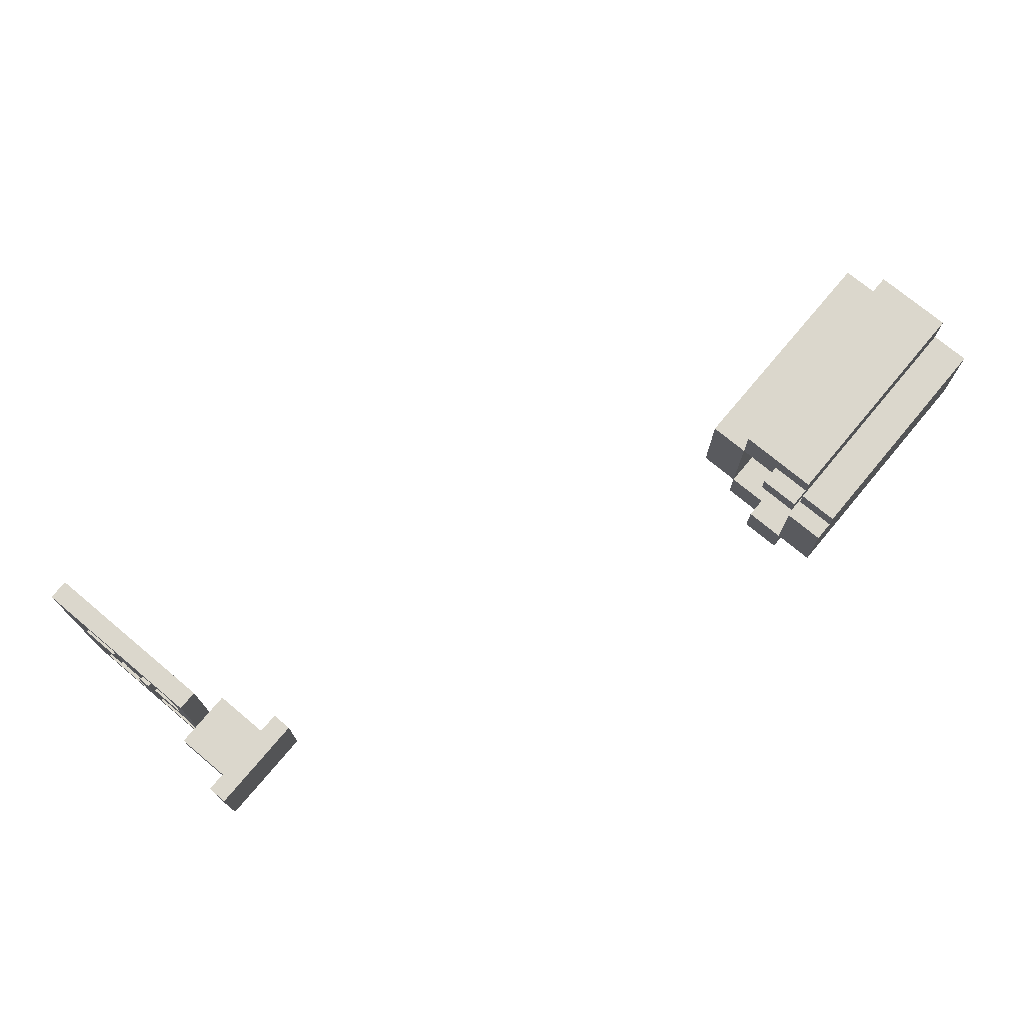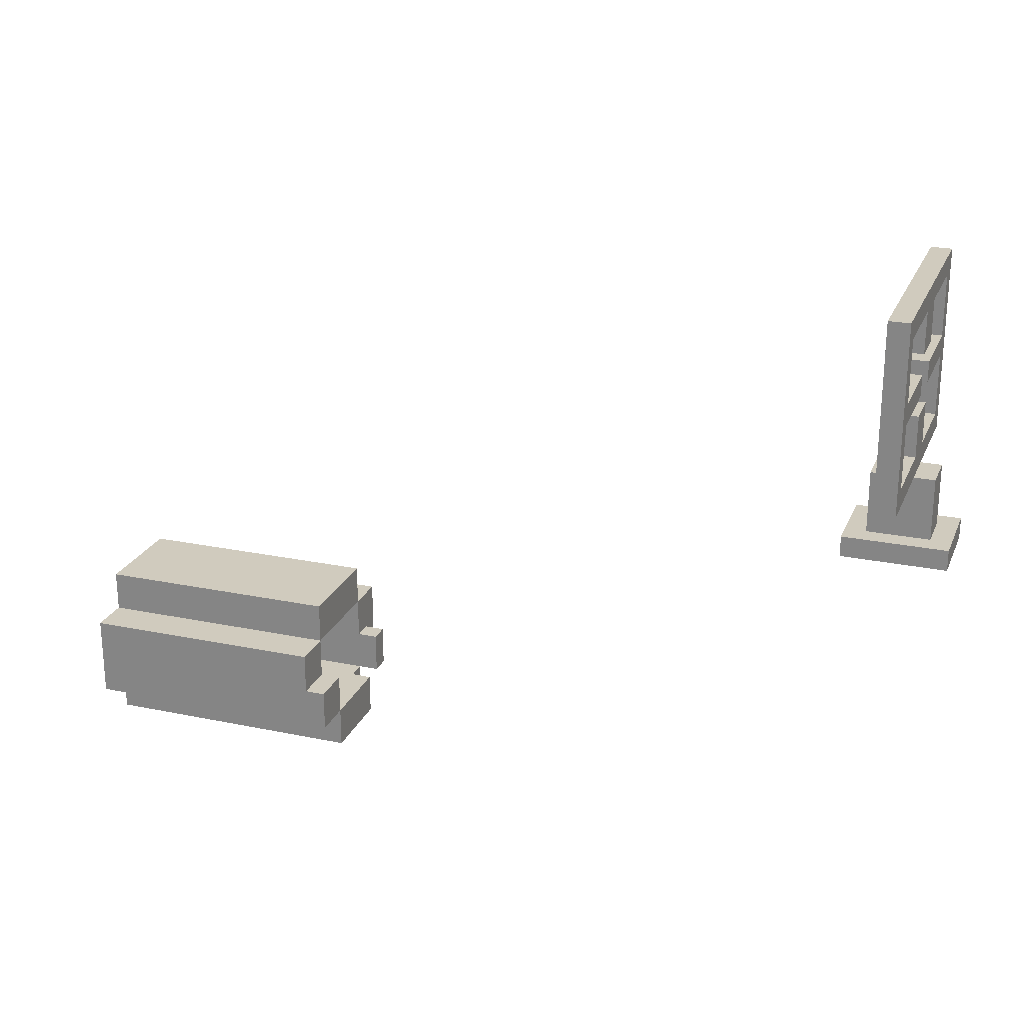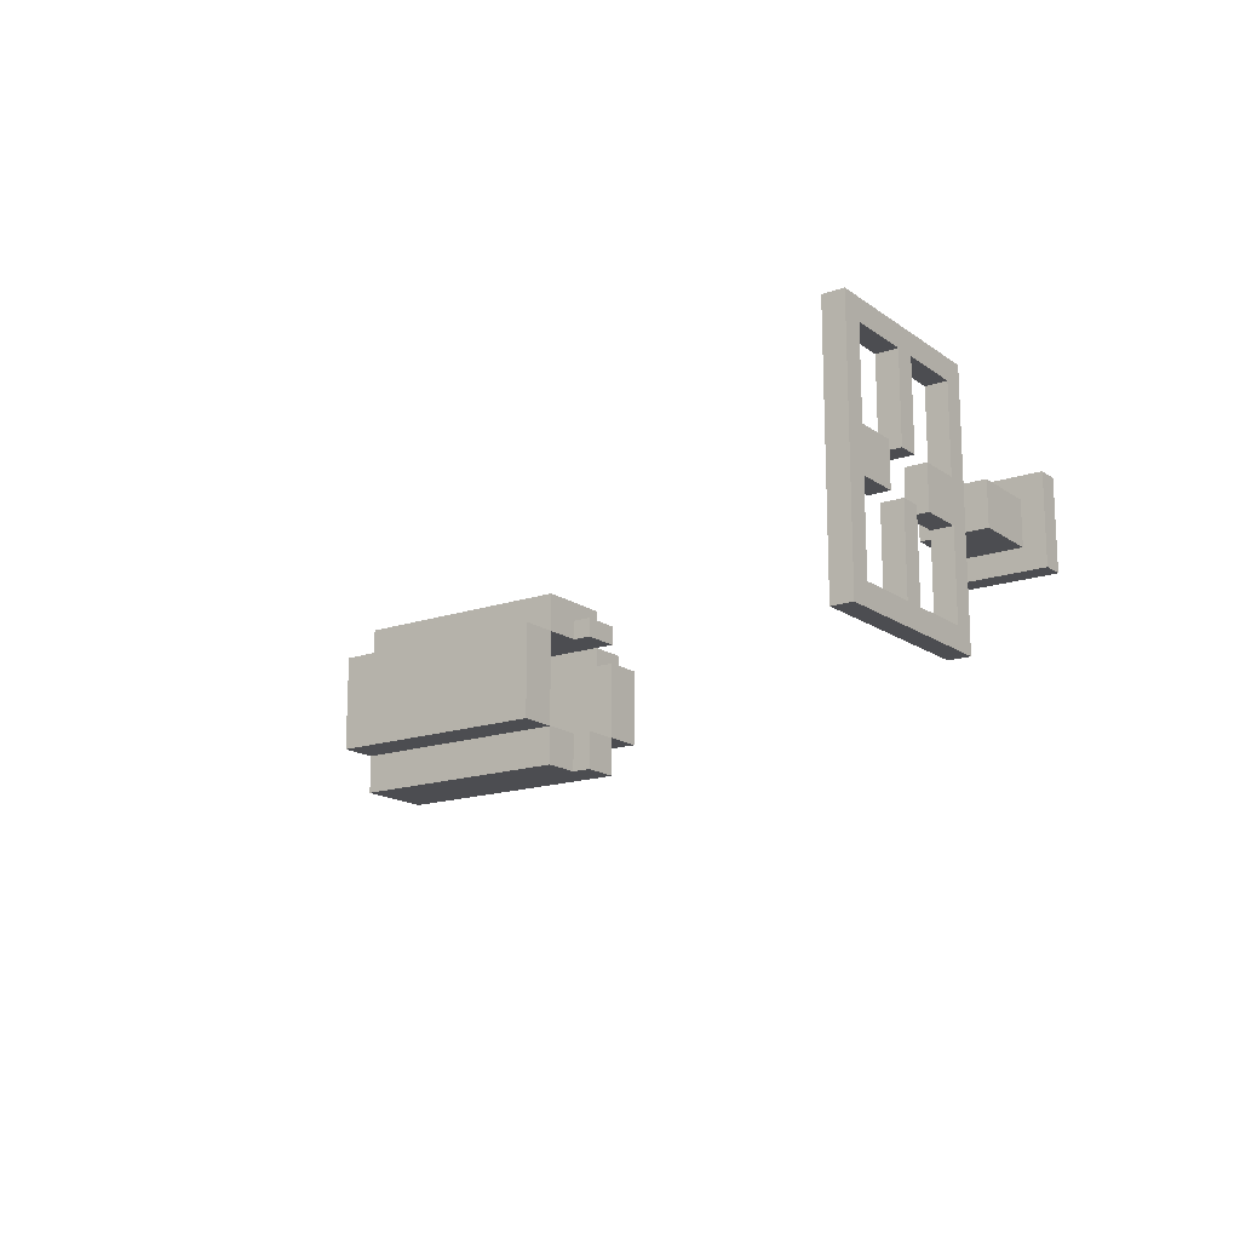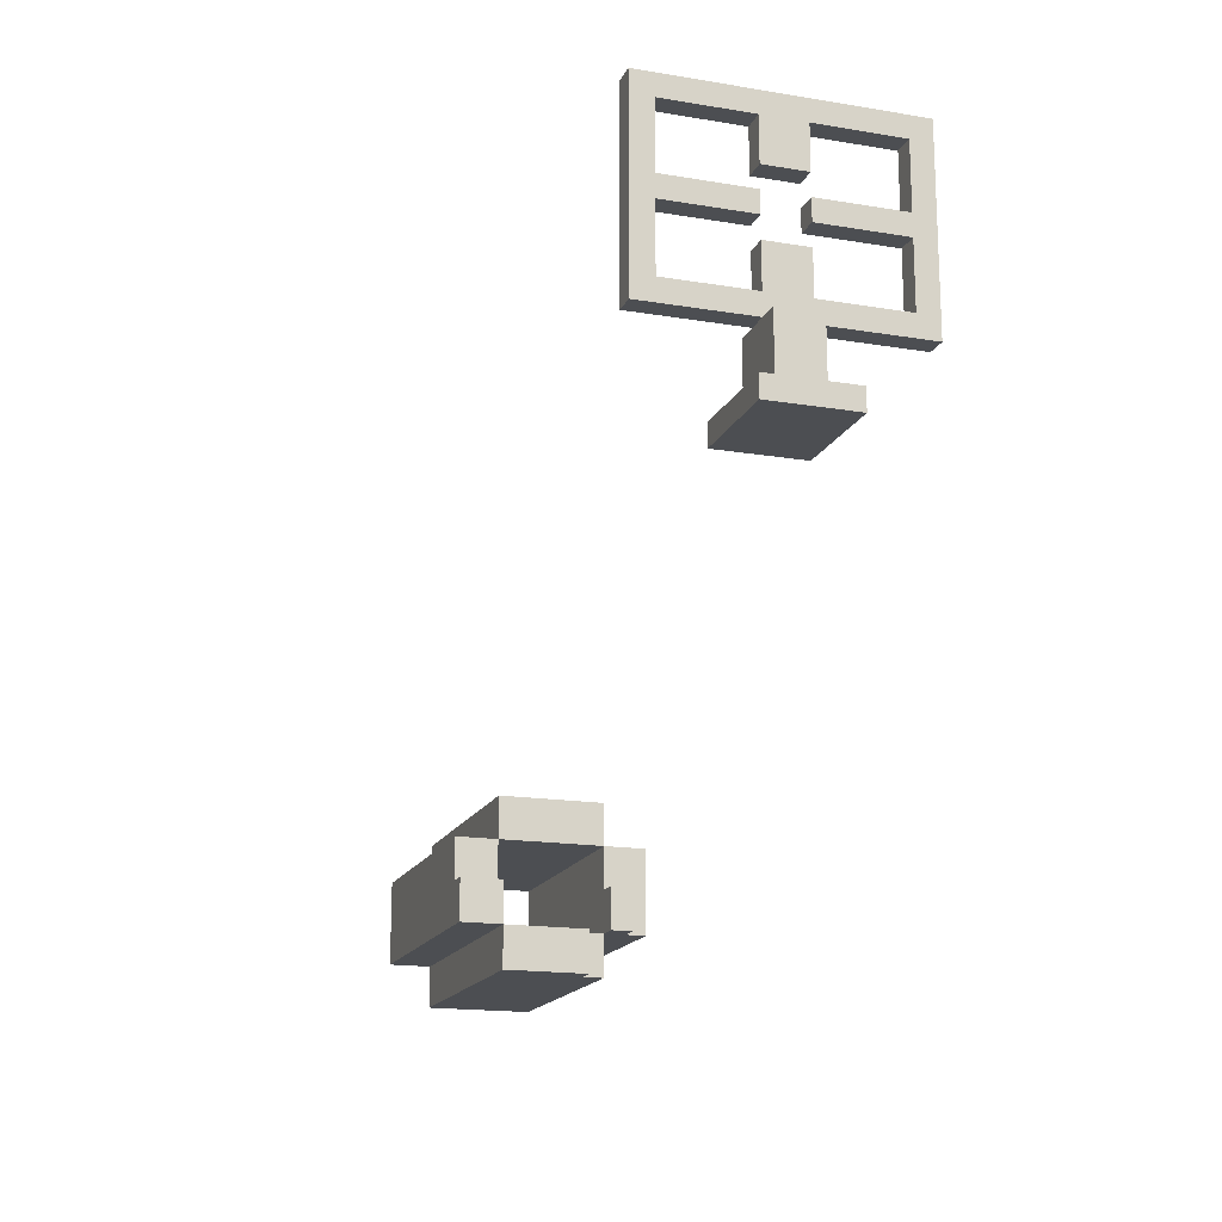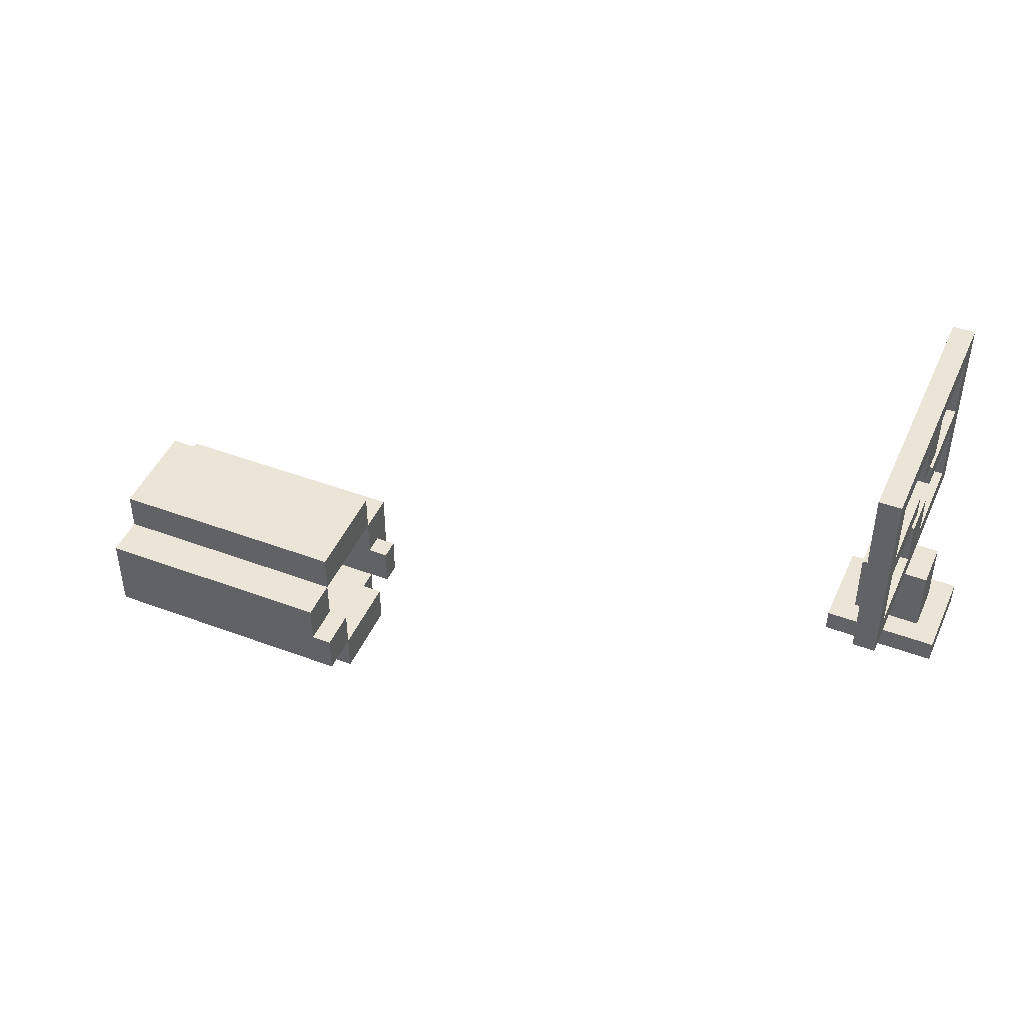
<metadata>
{"format":"obj","ext":"obj","renderer":"f3d","projection":"perspective","resolution":1024,"background":"white","views":[{"elev":73.1,"azim":-50.1,"up":"+Z"},{"elev":23.4,"azim":-160.7,"up":"+Y"},{"elev":-16.2,"azim":-144.7,"up":"+Z"},{"elev":-16.9,"azim":-108.4,"up":"+Y"},{"elev":45.9,"azim":-156.8,"up":"+Y"}]}
</metadata>
<code>
o
v 0.1 6.8 0.2
v 0.1 6.8 -0.2
v 0.1 6.9 0.2
v 0.1 6.9 -0.2
v 0.2 6.9 0.1
v 0.2 6.9 -0.1
v 0.2 7.2 0.1
v 0.2 7.2 -0.1
v 0.3 7.2 0.6
v 0.3 7.2 0.1
v 0.3 7.2 -0.1
v 0.3 7.2 -0.6
v 0.3 7.3 0.5
v 0.3 7.3 0.1
v 0.3 7.3 -0.1
v 0.3 7.3 -0.5
v 0.3 7.5 0.1
v 0.3 7.5 -0.1
v 0.3 7.6 0.5
v 0.3 7.6 0.1
v 0.3 7.6 -0.1
v 0.3 7.6 -0.5
v 0.3 7.7 0.5
v 0.3 7.7 0.1
v 0.3 7.7 -0.1
v 0.3 7.7 -0.5
v 0.3 7.8 0.1
v 0.3 7.8 -0.1
v 0.3 8 0.5
v 0.3 8 0.1
v 0.3 8 -0.1
v 0.3 8 -0.5
v 0.3 8.1 0.6
v 0.3 8.1 -0.6
v 3.2 5.3 0.2
v 3.2 5.3 -0.2
v 3.2 5.5 0.4
v 3.2 5.5 0.3
v 3.2 5.5 0.2
v 3.2 5.5 -0.2
v 3.2 5.5 -0.4
v 3.2 5.7 0.4
v 3.2 5.7 0.3
v 3.2 5.7 -0.2
v 3.2 5.7 -0.4
v 3.3 5.3 0.3
v 3.3 5.3 0.2
v 3.3 5.5 0.5
v 3.3 5.5 0.4
v 3.3 5.5 0.3
v 3.3 5.5 0.2
v 3.3 5.7 0.4
v 3.3 5.7 0.3
v 3.3 5.7 -0.2
v 3.3 5.7 -0.4
v 3.3 5.9 0.5
v 3.3 5.9 0.3
v 3.3 5.9 -0.2
v 3.3 5.9 -0.4
v 3.3 6.1 0.3
v 3.3 6.1 -0.2
v 0.4 7.2 0.6
v 0.4 7.2 0.1
v 0.4 7.2 -0.1
v 0.4 7.2 -0.6
v 0.4 7.3 0.5
v 0.4 7.3 0.1
v 0.4 7.3 -0.1
v 0.4 7.3 -0.5
v 0.4 7.5 0.1
v 0.4 7.5 -0.1
v 0.4 7.6 0.5
v 0.4 7.6 0.1
v 0.4 7.6 -0.1
v 0.4 7.6 -0.5
v 0.4 7.7 0.5
v 0.4 7.7 0.1
v 0.4 7.7 -0.1
v 0.4 7.7 -0.5
v 0.4 7.8 0.1
v 0.4 7.8 -0.1
v 0.4 8 0.5
v 0.4 8 0.1
v 0.4 8 -0.1
v 0.4 8 -0.5
v 0.4 8.1 0.6
v 0.4 8.1 -0.6
v 0.5 6.9 0.1
v 0.5 6.9 -0.1
v 0.5 7.2 0.1
v 0.5 7.2 -0.1
v 0.6 6.8 0.2
v 0.6 6.8 -0.2
v 0.6 6.9 0.2
v 0.6 6.9 -0.2
v 4.5 5.3 0.3
v 4.5 5.3 -0.2
v 4.5 5.5 0.5
v 4.5 5.5 0.3
v 4.5 5.5 -0.2
v 4.5 5.5 -0.4
v 4.5 5.9 0.5
v 4.5 5.9 0.3
v 4.5 5.9 -0.2
v 4.5 5.9 -0.4
v 4.5 6.1 0.3
v 4.5 6.1 -0.2
v 0.3 7.2 0.6
v 0.3 8.1 0.6
v 0.4 7.2 0.6
v 0.4 8.1 0.6
v 3.3 5.5 0.5
v 3.3 5.9 0.5
v 4.5 5.5 0.5
v 4.5 5.9 0.5
v 3.2 5.5 0.4
v 3.2 5.7 0.4
v 3.3 5.5 0.4
v 3.3 5.7 0.4
v 3.3 5.3 0.3
v 3.3 5.5 0.3
v 3.3 5.9 0.3
v 3.3 6.1 0.3
v 4.5 5.3 0.3
v 4.5 5.5 0.3
v 4.5 5.9 0.3
v 4.5 6.1 0.3
v 0.1 6.8 0.2
v 0.1 6.9 0.2
v 0.6 6.8 0.2
v 0.6 6.9 0.2
v 3.2 5.3 0.2
v 3.2 5.5 0.2
v 3.3 5.3 0.2
v 3.3 5.5 0.2
v 0.2 6.9 0.1
v 0.2 7.2 0.1
v 0.3 7.2 0.1
v 0.3 7.3 0.1
v 0.3 7.5 0.1
v 0.3 7.8 0.1
v 0.3 8 0.1
v 0.4 7.2 0.1
v 0.4 7.3 0.1
v 0.4 7.5 0.1
v 0.4 7.8 0.1
v 0.4 8 0.1
v 0.5 6.9 0.1
v 0.5 7.2 0.1
v 0.3 7.6 -0.1
v 0.3 7.7 -0.1
v 0.4 7.6 -0.1
v 0.4 7.7 -0.1
v 3.2 5.5 -0.2
v 3.2 5.7 -0.2
v 3.3 5.7 -0.2
v 3.3 5.9 -0.2
v 4.5 5.5 -0.2
v 4.5 5.9 -0.2
v 0.3 7.3 -0.5
v 0.3 7.6 -0.5
v 0.3 7.7 -0.5
v 0.3 8 -0.5
v 0.4 7.3 -0.5
v 0.4 7.6 -0.5
v 0.4 7.7 -0.5
v 0.4 8 -0.5
v 0.3 7.3 0.5
v 0.3 7.6 0.5
v 0.3 7.7 0.5
v 0.3 8 0.5
v 0.4 7.3 0.5
v 0.4 7.6 0.5
v 0.4 7.7 0.5
v 0.4 8 0.5
v 3.2 5.5 0.3
v 3.2 5.7 0.3
v 3.3 5.5 0.3
v 3.3 5.7 0.3
v 3.3 5.9 0.3
v 4.5 5.5 0.3
v 4.5 5.9 0.3
v 0.3 7.6 0.1
v 0.3 7.7 0.1
v 0.4 7.6 0.1
v 0.4 7.7 0.1
v 0.2 6.9 -0.1
v 0.2 7.2 -0.1
v 0.3 7.2 -0.1
v 0.3 7.3 -0.1
v 0.3 7.5 -0.1
v 0.3 7.8 -0.1
v 0.3 8 -0.1
v 0.4 7.2 -0.1
v 0.4 7.3 -0.1
v 0.4 7.5 -0.1
v 0.4 7.8 -0.1
v 0.4 8 -0.1
v 0.5 6.9 -0.1
v 0.5 7.2 -0.1
v 0.1 6.8 -0.2
v 0.1 6.9 -0.2
v 0.6 6.8 -0.2
v 0.6 6.9 -0.2
v 3.2 5.3 -0.2
v 3.2 5.5 -0.2
v 3.3 5.9 -0.2
v 3.3 6.1 -0.2
v 4.5 5.3 -0.2
v 4.5 5.5 -0.2
v 4.5 5.9 -0.2
v 4.5 6.1 -0.2
v 3.2 5.5 -0.4
v 3.2 5.7 -0.4
v 3.3 5.7 -0.4
v 3.3 5.9 -0.4
v 4.5 5.5 -0.4
v 4.5 5.9 -0.4
v 0.3 7.2 -0.6
v 0.3 8.1 -0.6
v 0.4 7.2 -0.6
v 0.4 8.1 -0.6
v 3.3 5.3 0.3
v 4.5 5.3 0.3
v 3.2 5.3 0.2
v 3.3 5.3 0.2
v 3.2 5.3 -0.2
v 4.5 5.3 -0.2
v 3.3 5.5 0.5
v 4.5 5.5 0.5
v 3.2 5.5 0.4
v 3.3 5.5 0.4
v 3.2 5.5 0.3
v 3.3 5.5 0.3
v 4.5 5.5 0.3
v 3.2 5.5 -0.2
v 4.5 5.5 -0.2
v 3.2 5.5 -0.4
v 4.5 5.5 -0.4
v 3.3 5.9 0.3
v 4.5 5.9 0.3
v 3.3 5.9 -0.2
v 4.5 5.9 -0.2
v 0.1 6.8 0.2
v 0.6 6.8 0.2
v 0.1 6.8 -0.2
v 0.6 6.8 -0.2
v 0.3 7.2 0.6
v 0.4 7.2 0.6
v 0.3 7.2 0.1
v 0.4 7.2 0.1
v 0.3 7.2 -0.1
v 0.4 7.2 -0.1
v 0.3 7.2 -0.6
v 0.4 7.2 -0.6
v 0.3 7.6 0.5
v 0.4 7.6 0.5
v 0.3 7.6 0.1
v 0.4 7.6 0.1
v 0.3 7.6 -0.1
v 0.4 7.6 -0.1
v 0.3 7.6 -0.5
v 0.4 7.6 -0.5
v 0.3 7.8 0.1
v 0.4 7.8 0.1
v 0.3 7.8 -0.1
v 0.4 7.8 -0.1
v 0.3 8 0.5
v 0.4 8 0.5
v 0.3 8 0.1
v 0.4 8 0.1
v 0.3 8 -0.1
v 0.4 8 -0.1
v 0.3 8 -0.5
v 0.4 8 -0.5
v 3.3 5.5 0.3
v 4.5 5.5 0.3
v 3.2 5.5 0.2
v 3.3 5.5 0.2
v 3.2 5.5 -0.2
v 4.5 5.5 -0.2
v 3.2 5.7 0.4
v 3.3 5.7 0.4
v 3.2 5.7 0.3
v 3.3 5.7 0.3
v 3.2 5.7 -0.2
v 3.3 5.7 -0.2
v 3.2 5.7 -0.4
v 3.3 5.7 -0.4
v 3.3 5.9 0.5
v 4.5 5.9 0.5
v 3.3 5.9 0.3
v 4.5 5.9 0.3
v 3.3 5.9 -0.2
v 4.5 5.9 -0.2
v 3.3 5.9 -0.4
v 4.5 5.9 -0.4
v 3.3 6.1 0.3
v 4.5 6.1 0.3
v 3.3 6.1 -0.2
v 4.5 6.1 -0.2
v 0.1 6.9 0.2
v 0.6 6.9 0.2
v 0.2 6.9 0.1
v 0.5 6.9 0.1
v 0.2 6.9 -0.1
v 0.5 6.9 -0.1
v 0.1 6.9 -0.2
v 0.6 6.9 -0.2
v 0.2 7.2 0.1
v 0.3 7.2 0.1
v 0.4 7.2 0.1
v 0.5 7.2 0.1
v 0.2 7.2 -0.1
v 0.3 7.2 -0.1
v 0.4 7.2 -0.1
v 0.5 7.2 -0.1
v 0.3 7.3 0.5
v 0.4 7.3 0.5
v 0.3 7.3 0.1
v 0.4 7.3 0.1
v 0.3 7.3 -0.1
v 0.4 7.3 -0.1
v 0.3 7.3 -0.5
v 0.4 7.3 -0.5
v 0.3 7.5 0.1
v 0.4 7.5 0.1
v 0.3 7.5 -0.1
v 0.4 7.5 -0.1
v 0.3 7.7 0.5
v 0.4 7.7 0.5
v 0.3 7.7 0.1
v 0.4 7.7 0.1
v 0.3 7.7 -0.1
v 0.4 7.7 -0.1
v 0.3 7.7 -0.5
v 0.4 7.7 -0.5
v 0.3 8.1 0.6
v 0.4 8.1 0.6
v 0.3 8.1 -0.6
v 0.4 8.1 -0.6
f 3 2 1
f 4 2 3
f 7 6 5
f 8 6 7
f 13 10 9
f 13 12 11
f 13 11 10
f 14 12 13
f 15 12 14
f 16 12 15
f 17 15 14
f 18 15 17
f 19 13 9
f 22 12 16
f 23 20 19
f 23 19 9
f 24 20 23
f 25 22 21
f 26 12 22
f 26 22 25
f 29 23 9
f 30 28 27
f 31 28 30
f 32 12 26
f 33 31 30
f 33 32 31
f 33 29 9
f 33 30 29
f 34 12 32
f 34 32 33
f 39 36 35
f 40 36 39
f 42 38 37
f 43 38 42
f 44 41 40
f 45 41 44
f 50 47 46
f 51 47 50
f 52 49 48
f 56 53 52
f 56 52 48
f 57 53 56
f 58 55 54
f 59 55 58
f 60 58 57
f 61 58 60
f 62 63 66
f 64 65 66
f 63 64 66
f 66 65 67
f 67 65 68
f 68 65 69
f 67 68 70
f 70 68 71
f 62 66 72
f 69 65 75
f 72 73 76
f 62 72 76
f 76 73 77
f 74 75 78
f 75 65 79
f 78 75 79
f 62 76 82
f 80 81 83
f 83 81 84
f 79 65 85
f 83 84 86
f 84 85 86
f 62 82 86
f 82 83 86
f 85 65 87
f 86 85 87
f 88 89 90
f 90 89 91
f 92 93 94
f 94 93 95
f 96 97 99
f 99 97 100
f 98 99 102
f 102 99 103
f 100 101 104
f 104 101 105
f 103 104 106
f 106 104 107
f 110 109 108
f 111 109 110
f 114 113 112
f 115 113 114
f 118 117 116
f 119 117 118
f 124 121 120
f 125 121 124
f 126 123 122
f 127 123 126
f 130 129 128
f 131 129 130
f 134 133 132
f 135 133 134
f 138 137 136
f 143 138 136
f 144 140 139
f 145 140 144
f 146 142 141
f 147 142 146
f 148 143 136
f 149 143 148
f 152 151 150
f 153 151 152
f 156 155 154
f 158 156 154
f 158 157 156
f 159 157 158
f 164 161 160
f 165 161 164
f 166 163 162
f 167 163 166
f 168 169 172
f 172 169 173
f 170 171 174
f 174 171 175
f 176 177 178
f 178 177 179
f 178 179 181
f 179 180 181
f 181 180 182
f 183 184 185
f 185 184 186
f 187 188 189
f 187 189 194
f 190 191 195
f 195 191 196
f 192 193 197
f 197 193 198
f 187 194 199
f 199 194 200
f 201 202 203
f 203 202 204
f 205 206 209
f 209 206 210
f 207 208 211
f 211 208 212
f 213 214 215
f 213 215 217
f 215 216 217
f 217 216 218
f 219 220 221
f 221 220 222
f 226 224 223
f 227 226 225
f 228 224 226
f 228 226 227
f 232 230 229
f 233 232 231
f 234 230 232
f 234 232 233
f 235 230 234
f 238 237 236
f 239 237 238
f 242 241 240
f 243 241 242
f 246 245 244
f 247 245 246
f 250 249 248
f 251 249 250
f 254 253 252
f 255 253 254
f 258 257 256
f 259 257 258
f 262 261 260
f 263 261 262
f 266 265 264
f 267 265 266
f 270 269 268
f 271 269 270
f 274 273 272
f 275 273 274
f 276 277 279
f 278 279 280
f 279 277 281
f 280 279 281
f 282 283 284
f 284 283 285
f 286 287 288
f 288 287 289
f 290 291 292
f 292 291 293
f 294 295 296
f 296 295 297
f 298 299 300
f 300 299 301
f 302 303 304
f 304 303 305
f 302 304 306
f 305 303 307
f 302 306 308
f 306 307 308
f 307 303 309
f 308 307 309
f 310 311 314
f 314 311 315
f 312 313 316
f 316 313 317
f 318 319 320
f 320 319 321
f 322 323 324
f 324 323 325
f 326 327 328
f 328 327 329
f 330 331 332
f 332 331 333
f 334 335 336
f 336 335 337
f 338 339 340
f 340 339 341

</code>
